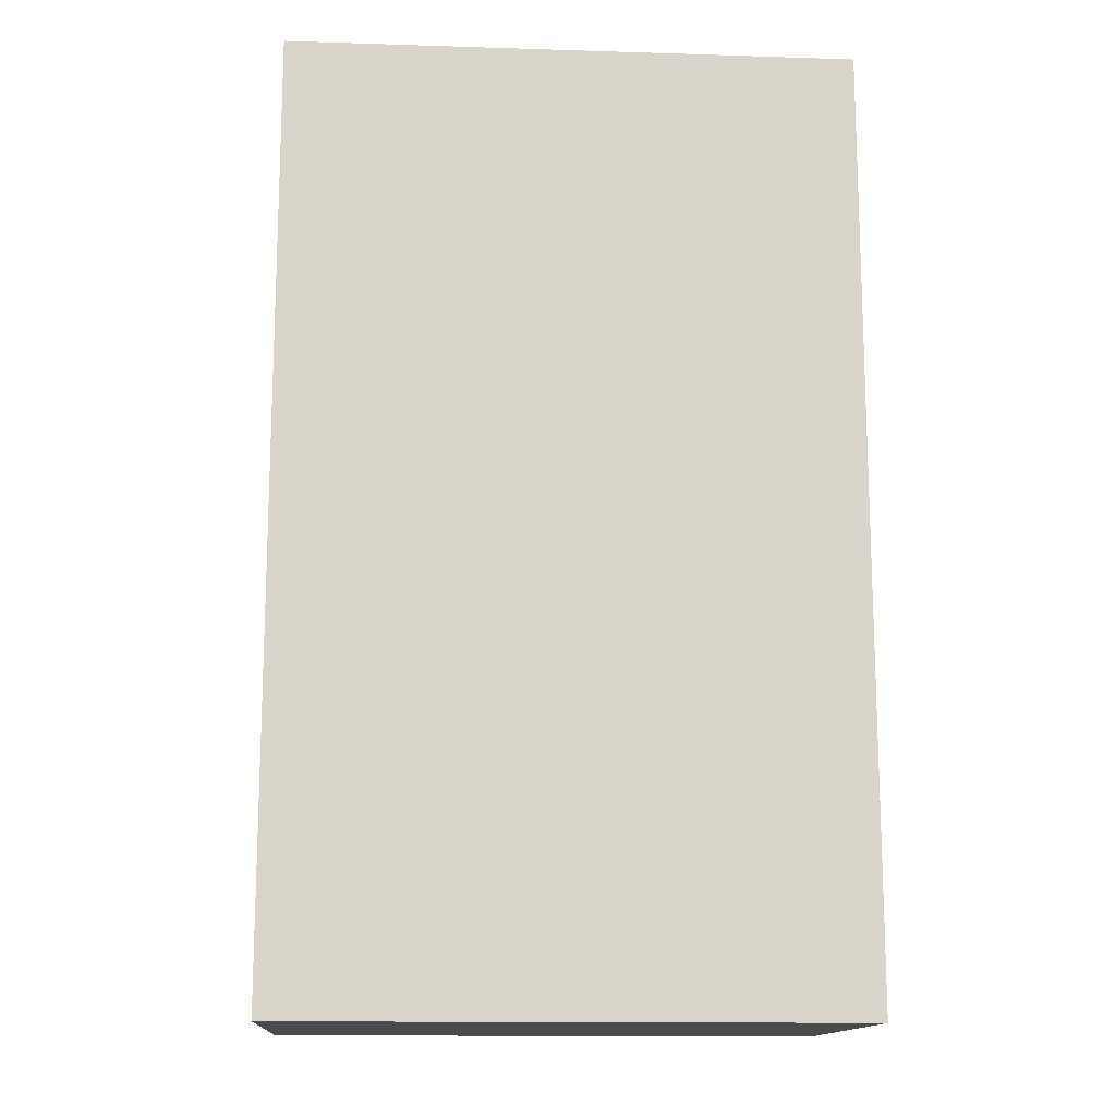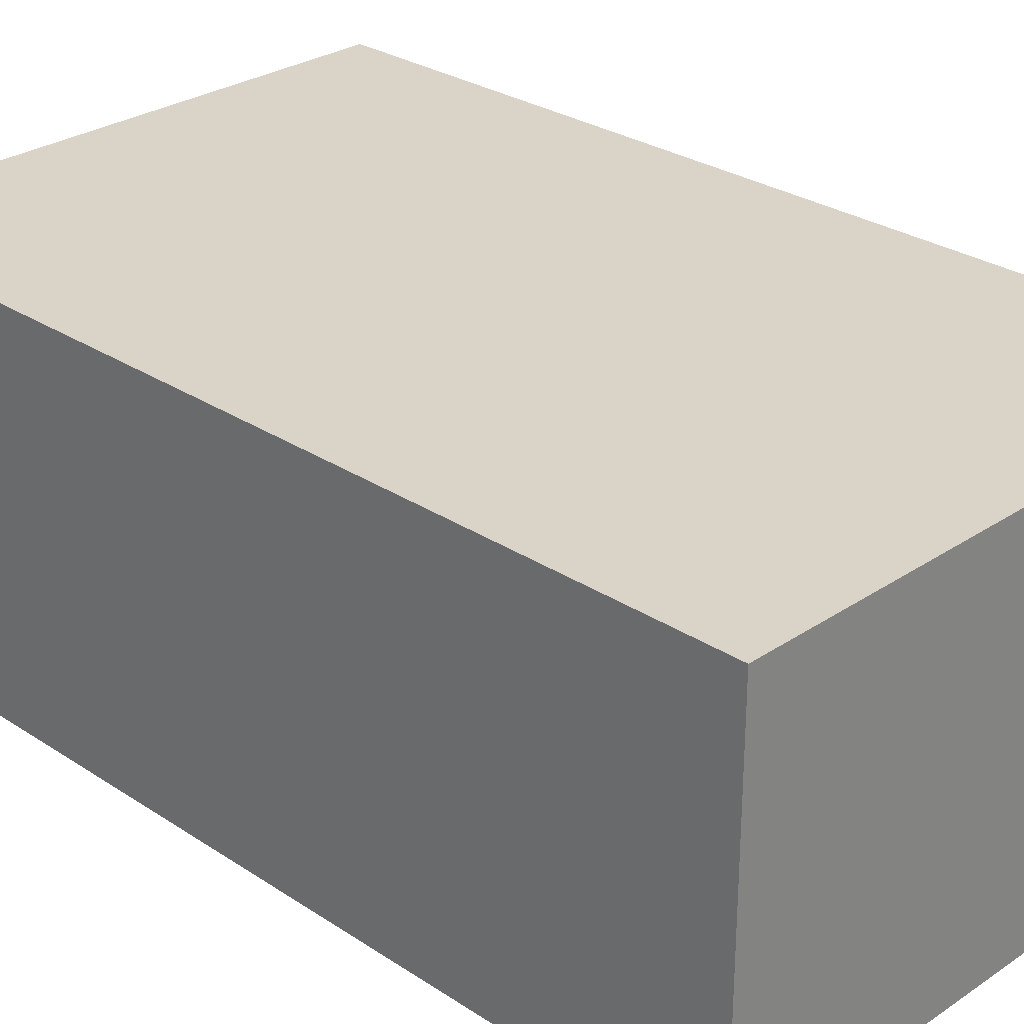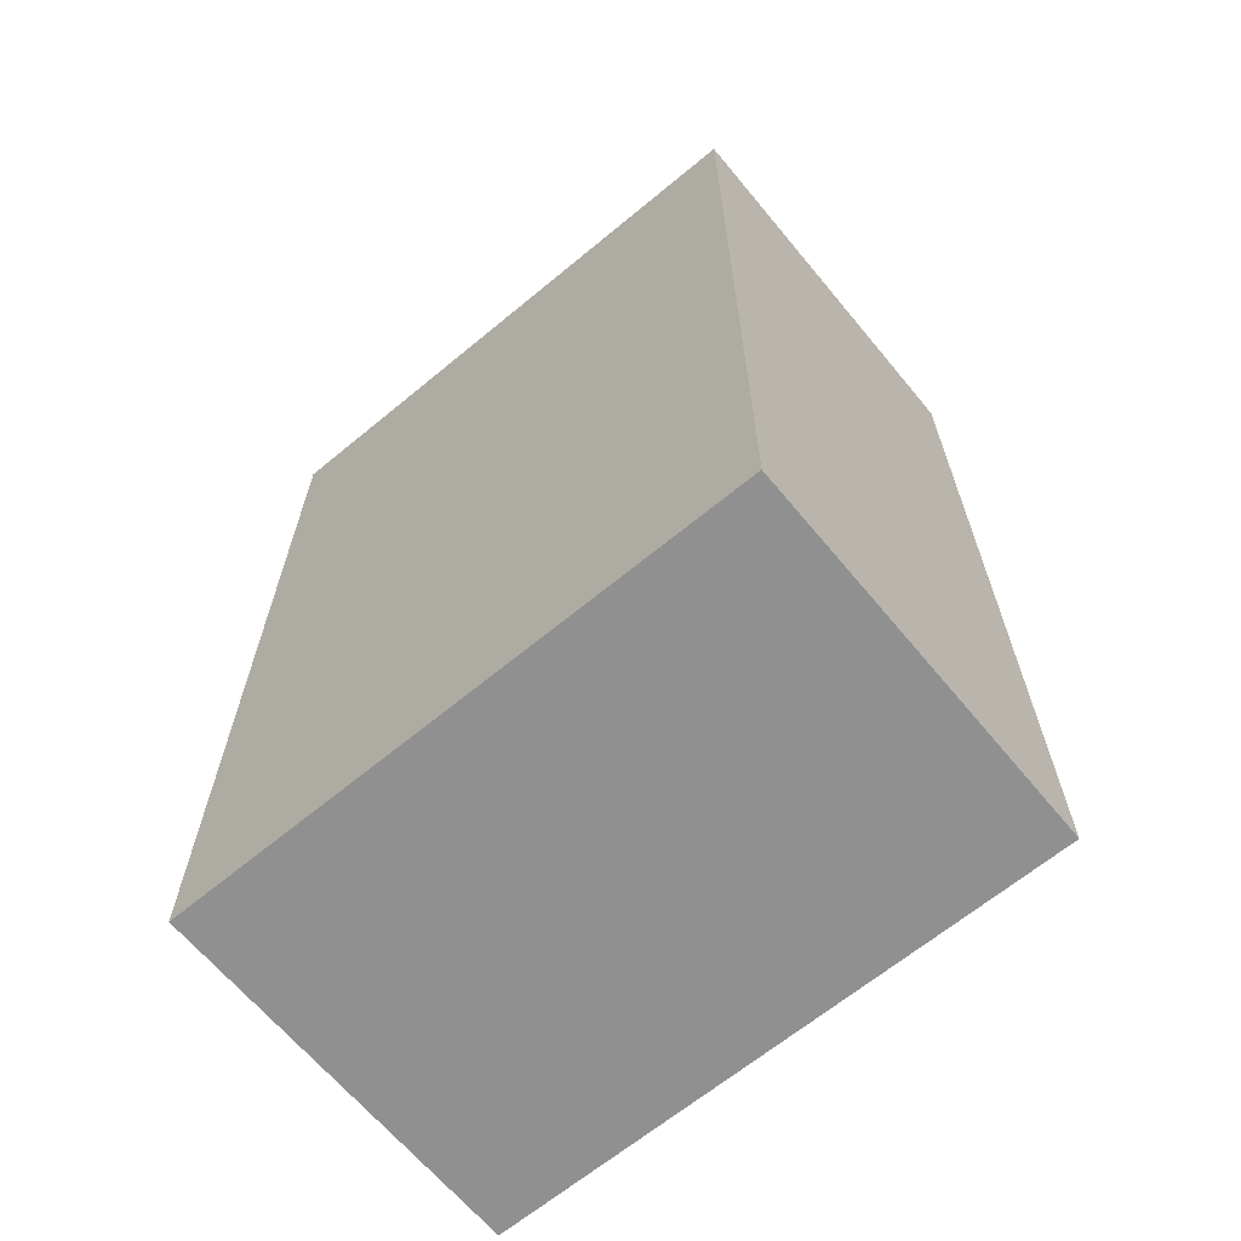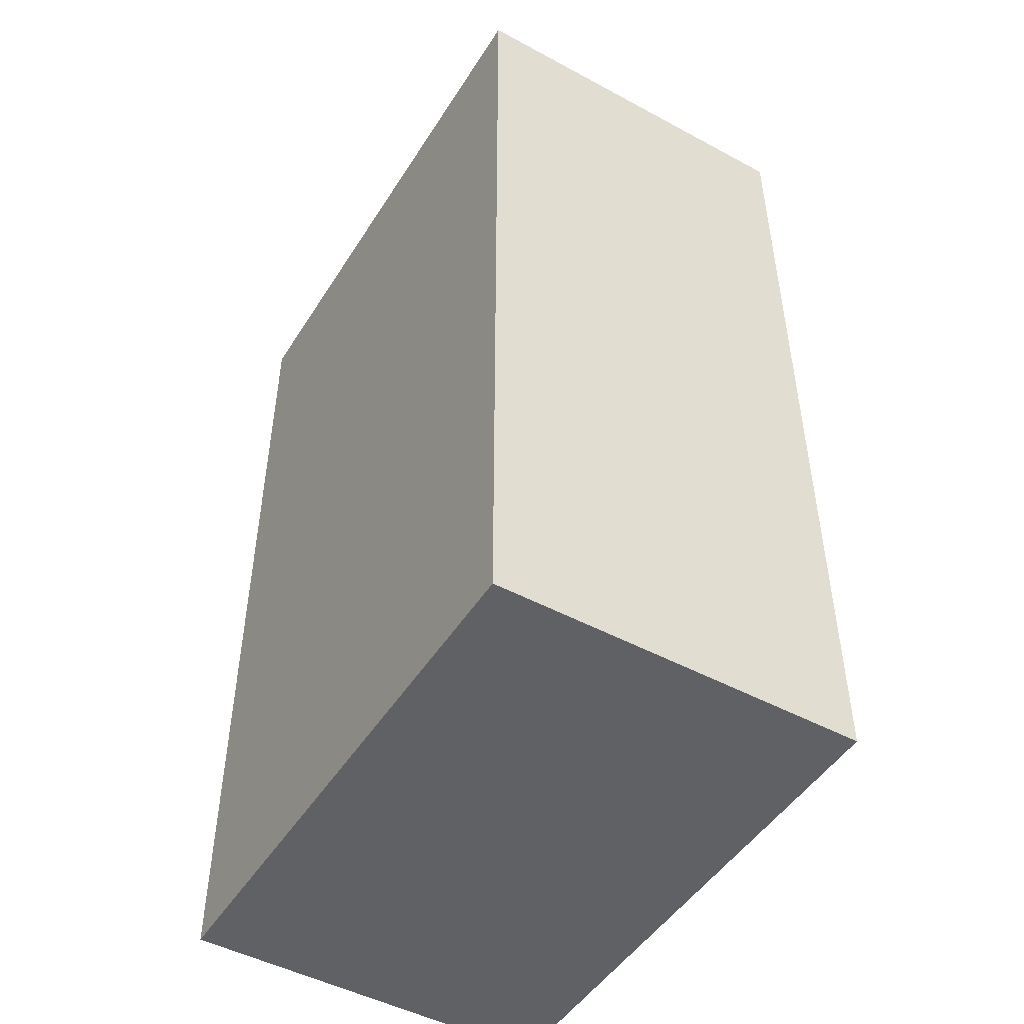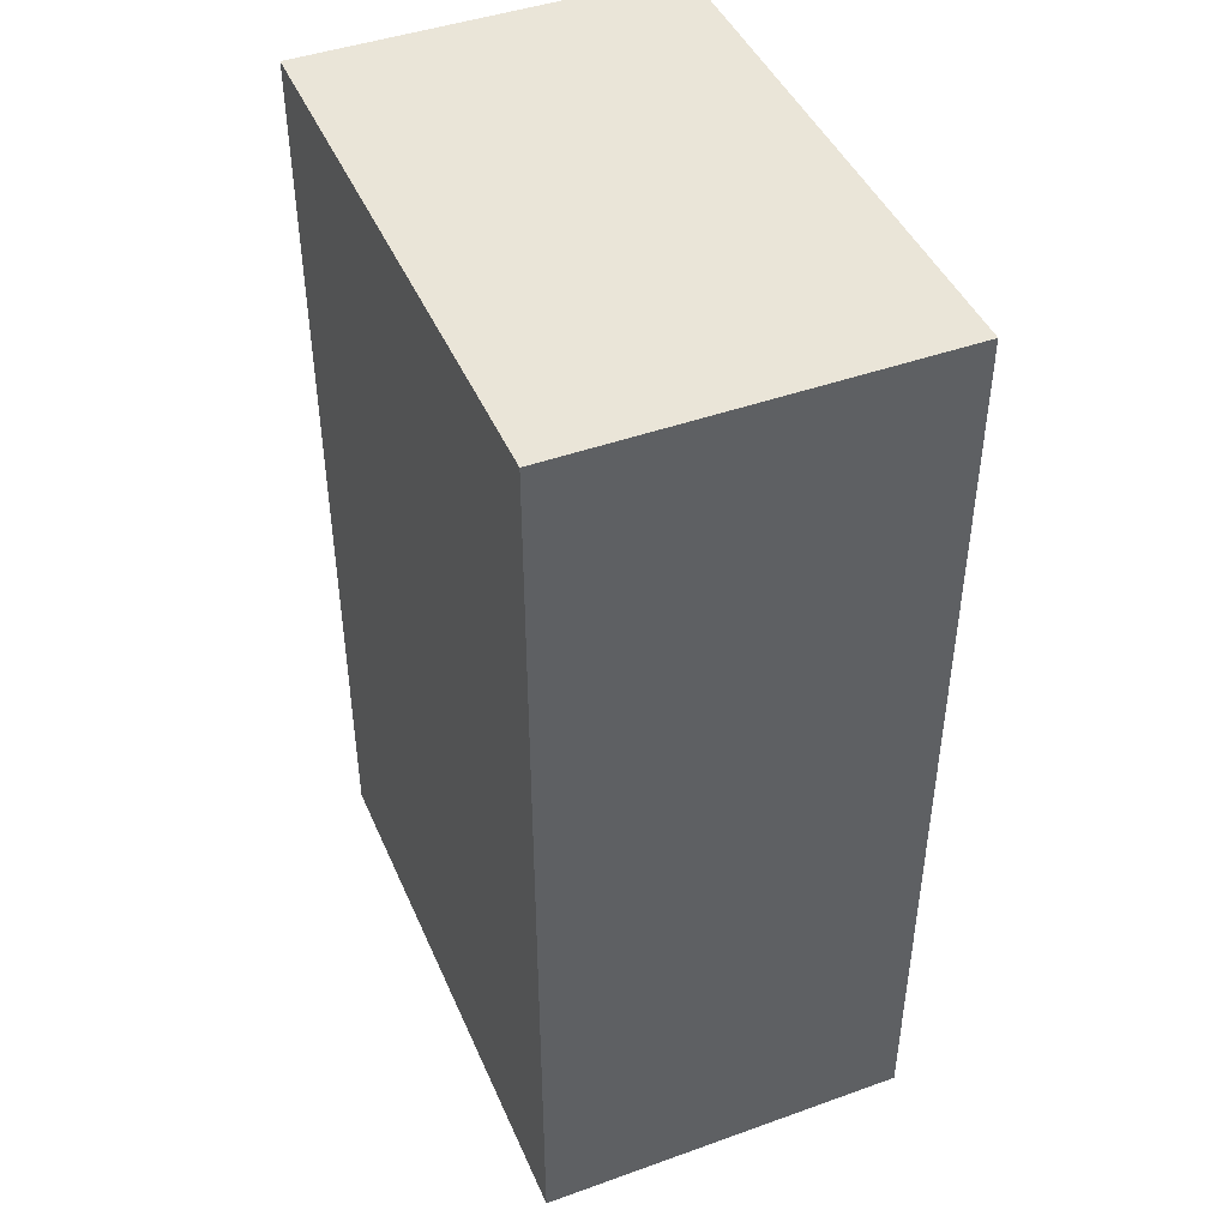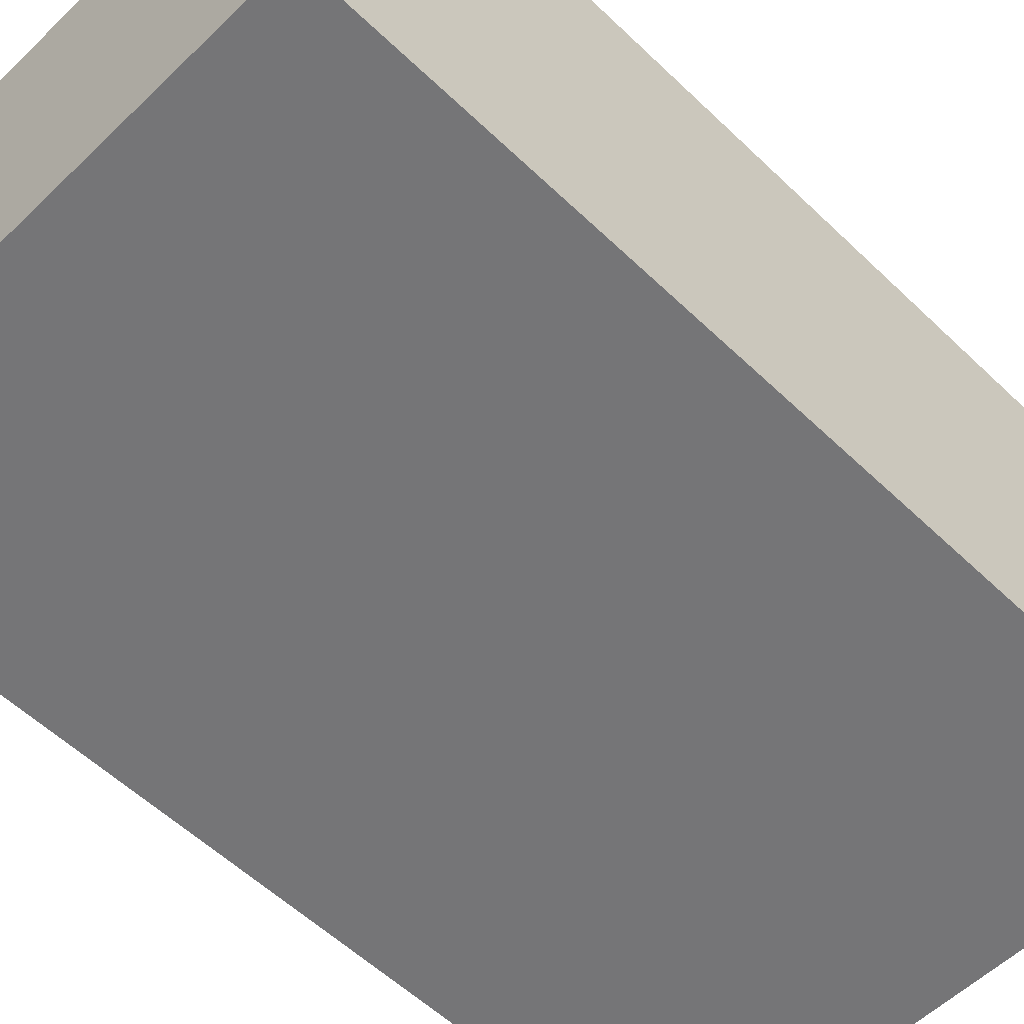
<metadata>
{"format":"obj","ext":"obj","renderer":"f3d","projection":"perspective","resolution":1024,"background":"white","views":[{"elev":-14.1,"azim":-4.0,"up":"+Z"},{"elev":28.4,"azim":-45.3,"up":"+Y"},{"elev":-65.8,"azim":-140.3,"up":"+Z"},{"elev":-48.4,"azim":-121.0,"up":"+Z"},{"elev":44.6,"azim":67.4,"up":"+Z"},{"elev":-56.6,"azim":45.1,"up":"+Y"}]}
</metadata>
<code>
v  -14.96 -10 25
v  -14.96 -10 -25
v  15.04 -10 -25
v  15.04 -10 25
v  -14.96 10 25
v  15.04 10 25
v  15.04 10 -25
v  -14.96 10 -25
g Box001
f 1 2 3 4
f 5 6 7 8
f 1 4 6 5
f 4 3 7 6
f 3 2 8 7
f 2 1 5 8

</code>
